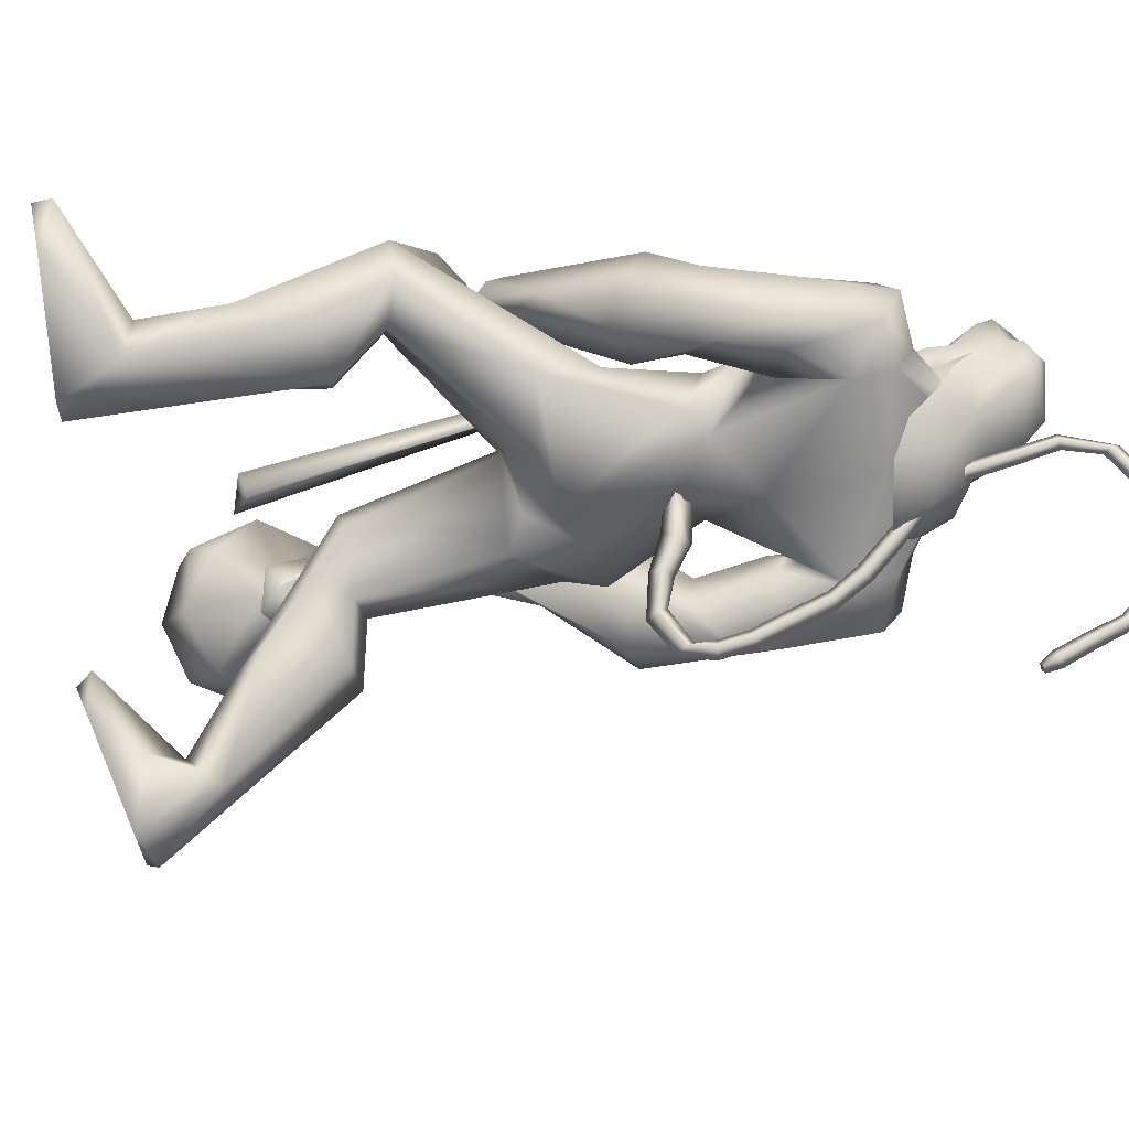
<metadata>
{"format":"obj","ext":"obj","renderer":"f3d","projection":"perspective","resolution":1024,"background":"white","views":[{"elev":68.0,"azim":-111.8,"up":"+Y"}]}
</metadata>
<code>
o body_mesh15-geometry.001
v -0.5243 -0.3522 0.3382
v 0.2349 -0.1293 0.9418
v -0.4049 -0.2904 0.2552
v -0.06946 -0.3277 1.39
v -0.116 -0.7308 1.424
v 0.3733 -0.3465 1.573
v 0.3422 -0.697 1.628
v 0.6594 -0.855 1.574
v 0.1779 -0.9356 1.151
v -0.8484 -0.4615 -0.211
v 0.1987 -0.4143 0.6969
v 0.5871 -0.2514 1.352
v 0.9859 -0.3766 1.678
v 0.7534 -0.09012 1.671
v 0.05518 -0.5679 2.924
v 0.2149 -0.1634 2.591
v -0.1542 -0.3868 3.153
v 0.007471 0.02459 3.076
v 0.06939 0.07713 3.724
v 0.1582 0.3745 2.941
v 0.2552 0.4858 4.01
v 0.4402 0.6205 3.902
v 0.0297 -0.3324 3.926
v 0.2597 -0.5949 3.84
v 0.4846 -0.8732 2.799
v 0.8817 -0.7144 1.426
v 0.1111 -0.7213 0.6361
v -0.4419 -0.6755 0.1093
v -0.1871 -0.5651 0.1788
v -0.7404 -0.6698 -0.2871
v 0.1957 -1.072 -0.3017
v 0.3285 -0.4147 -0.3174
v 0.6024 -0.7002 -0.3328
v 0.6125 -0.539 -0.1929
v 0.5776 -0.8337 -0.1843
v -0.1158 -0.3882 -0.0498
v 0.8151 -0.6198 3.144
v 1.013 -0.324 2.969
v 0.8116 0.04589 2.782
v 0.9855 0.02281 2.883
v 1.118 -0.03351 3.169
v 0.5364 -0.5293 4.093
v 0.8573 -0.2282 4.27
v 0.1483 -0.6567 4.234
v -0.163 0.1961 4.244
v 0.6815 0.4815 4.397
v 0.7277 0.5252 4.862
v 0.106 0.9205 4.891
v 0.4137 0.6245 4.532
v 0.4195 0.997 4.589
v 0.323 1.12 5.182
v 0.6169 1.125 4.61
v 0.5628 0.9301 5.438
v 0.2767 0.6401 5.435
v 0.1007 0.8367 5.22
v -0.0775 0.209 5.701
v -0.2474 0.05356 5.679
v -0.3589 0.2773 4.986
v -0.8529 -0.1007 4.589
v -0.3616 -0.6753 4.52
v 0.02579 -0.7816 4.773
v 0.7864 0.2449 4.195
v 0.8567 0.7205 3.504
v 1.058 0.3839 3.252
v 0.3719 0.02761 2.77
v 0.7854 0.2275 2.81
v 0.4953 0.5789 2.91
v 0.7832 0.2806 5.005
v 0.5977 -0.2472 5.06
v -0.3909 -0.7433 4.834
v 0.307 -0.1302 5.27
v -0.716 -0.8215 4.893
v -0.00567 -0.3559 5.283
v -0.6591 -0.4522 5.144
v -0.2505 -0.1744 5.652
v -0.8558 -0.1917 4.923
v 0.01927 -0.3183 5.639
v 0.2869 -0.1484 5.521
v 0.2046 0.1307 5.687
v 0.3984 0.05797 5.654
v 0.1006 0.1831 6.043
v 0.1997 0.1596 6.033
v -0.2715 0.1356 6.015
v 0.2624 0.183 5.358
v 0.7066 0.4687 5.181
v 0.7701 0.4533 4.649
v 0.9868 0.559 4.702
v 0.7475 0.7167 4.034
v 0.9774 0.5145 4.19
v 0.8872 0.529 3.729
v 0.6076 1.048 4.224
v 1.048 0.8604 3.619
v 1.235 1.012 3.775
v 1.508 0.7458 4.08
v 1.189 0.947 4.32
v 0.8544 0.9981 4.87
v 0.7461 0.7523 5.36
v 1.185 0.6473 4.318
v 1.151 0.2834 4.062
v 1.392 0.3809 4.182
v 1.338 0.1818 3.445
v 1.714 0.1111 3.134
v 1.674 0.3643 3.399
v 1.517 -0.04468 3.558
v 1.891 0.1385 2.998
v 2.001 0.1233 3.14
v 2.032 0.03809 3.275
v 1.839 -0.02058 3.591
v 1.371 -0.002161 3.207
v 1.631 -0.2646 3.058
v 1.678 -0.0682 3.315
v 1.846 -0.4891 3.12
v 2.052 -0.1197 3.337
v 1.852 -0.3253 2.881
v 1.99 -0.1585 2.982
v 2.012 -0.3583 3.307
v 2.006 -0.272 3.073
v 1.846 -0.4717 2.944
v 1.815 -0.1114 2.864
v -0.304 -0.1776 5.993
v 0.2217 -0.3884 5.595
v 0.444 -0.2032 5.538
v 0.549 -0.1416 5.707
v 0.4447 -0.361 5.68
v 0.2684 -0.4381 5.975
v -0.09869 -0.3515 5.909
v 0.3628 -0.2875 5.873
v 0.4853 -0.1346 5.826
v 0.4422 -0.01586 6.022
v 0.3864 -0.02088 6.237
v 0.3814 -0.2606 6.24
v 0.2183 -0.4326 6.195
v 0.431 -0.2626 6.019
v 0.5206 -0.2787 5.856
v -0.09805 -0.3482 5.992
v -0.5044 -0.2569 4.204
v -0.2674 -0.5984 4.273
v -1.107 -0.428 4.723
v -0.9375 -0.5373 4.088
v -0.8199 -0.48 3.761
v -0.4342 -0.4896 3.629
v -0.3163 -0.8424 4.256
v -0.5763 -1.031 3.756
v -0.29 -0.9649 3.818
v -0.2668 -1.24 3.466
v -0.5805 -0.9561 3.22
v -0.4744 -0.7031 3.137
v -0.1908 -0.514 3.323
v -0.7968 -0.8535 4.346
v -0.938 -0.6931 4.963
v -0.1977 -0.7068 3.767
v 0.09448 -0.7997 3.602
v 0.05231 -1.08 3.639
v 0.1531 -1.123 2.794
v 0.3038 -0.7808 2.976
v 0.5635 -0.9816 3.072
v 0.4679 -1.176 3.117
v 0.5588 -1.353 2.613
v 0.4717 -1.305 2.484
v 0.4455 -1.135 2.384
v 0.42 -1.027 2.551
v 0.5467 -1.037 2.696
v 0.6584 -1.026 2.798
v 0.852 -1.256 2.654
v 0.7 -1.3 2.635
v 0.7432 -1.195 2.354
v 0.872 -1 2.303
v 0.9872 -1.069 2.572
v 1.044 -1.008 2.508
v 1.012 -0.9768 2.376
v 0.8563 -1.206 2.446
v 0.7122 -0.9322 2.331
v 1.708 0.4883 2.322
v 1.578 0.8172 2.324
v 0.8484 0.9895 3.064
v 2.09 0.9648 2.539
v 2.048 0.6433 2.838
v 1.944 0.3128 2.721
v 2.022 0.4641 2.311
v 1.502 0.4099 1.887
v 2.058 0.3343 1.767
v 1.844 0.4847 0.846
v 2.023 0.4634 0.8189
v 2.063 0.4048 0.2322
v 1.835 0.5873 0.19
v 1.869 0.8076 0.1984
v 2.903 0.7918 0.4422
v 2.623 1.401 0.4202
v 3.1 1.132 0.4865
v 3.013 1.25 0.624
v 1.982 0.8462 0.6777
v 1.354 0.7887 1.872
v 1.694 1.08 1.859
v 1.806 1.042 2.471
v 2.145 0.6415 1.569
v 2.055 0.9336 1.449
v 2.246 0.797 0.836
v 2.429 0.6554 0.6037
v 3.115 0.9714 0.6268
v -0.6593 -0.2328 -0.2832
v 1.118 0.02235 3.531
v 1.082 -0.1315 3.507
v 1.264 0.1853 1.134
v 1.188 -0.2447 1.029
v 1.001 0.07137 3.53
v 1.036 0.3025 1.134
f 1 2 3
f 4 2 1
f 4 5 6
f 6 5 7
f 5 8 7
f 5 9 8
f 4 1 5
f 5 1 10
f 2 11 3
f 12 11 2
f 12 13 11
f 12 14 13
f 6 14 12
f 15 6 7
f 15 16 6
f 16 15 17
f 17 15 25
f 15 7 25
f 7 8 25
f 9 26 8
f 9 27 26
f 28 27 9
f 28 29 27
f 30 31 28
f 32 31 30
f 32 33 31
f 32 34 33
f 34 29 35
f 36 29 34
f 28 35 29
f 35 28 31
f 31 33 35
f 34 35 33
f 3 29 36
f 11 29 3
f 27 29 11
f 26 27 11
f 26 11 13
f 25 8 26
f 25 26 37
f 38 37 26
f 40 38 39
f 41 38 40
f 37 38 41
f 24 42 44
f 23 24 44
f 45 19 23
f 45 21 19
f 21 47 46
f 48 47 21
f 48 49 47
f 48 50 49
f 51 50 48
f 51 52 50
f 53 51 54
f 51 55 54
f 55 51 48
f 55 57 56
f 57 55 58
f 55 48 58
f 58 48 45
f 48 21 45
f 59 45 23
f 23 44 60
f 60 44 61
f 61 44 42
f 61 42 43
f 43 41 62
f 43 42 41
f 63 41 64
f 41 40 64
f 64 40 39
f 65 66 39
f 66 65 18
f 18 65 16
f 65 39 16
f 39 38 13
f 38 26 13
f 39 13 14
f 6 39 14
f 16 39 6
f 18 16 17
f 20 175 67
f 21 46 22
f 22 46 62
f 68 62 46
f 68 43 62
f 69 43 68
f 69 61 43
f 60 61 70
f 69 70 61
f 71 70 69
f 71 72 70
f 73 72 71
f 73 74 72
f 75 74 73
f 75 76 74
f 76 58 59
f 57 58 76
f 57 76 75
f 75 73 77
f 77 73 71
f 77 71 78
f 79 78 71
f 79 80 78
f 81 82 79
f 56 81 79
f 83 81 56
f 83 56 57
f 56 79 84
f 79 71 84
f 84 71 97
f 71 85 97
f 71 69 85
f 85 69 68
f 47 85 68
f 86 85 47
f 85 86 87
f 88 89 86
f 88 90 89
f 91 90 88
f 92 90 91
f 91 93 92
f 93 52 95
f 52 93 91
f 91 88 49
f 88 86 49
f 49 86 47
f 91 49 50
f 50 52 91
f 52 96 95
f 52 51 96
f 51 53 96
f 96 53 97
f 97 53 54
f 97 54 84
f 56 84 54
f 54 55 56
f 85 87 97
f 96 97 87
f 95 96 87
f 87 86 89
f 87 89 98
f 98 89 99
f 90 99 89
f 94 98 100
f 95 98 94
f 95 87 98
f 93 95 94
f 98 99 100
f 90 101 99
f 92 101 90
f 92 102 101
f 92 103 102
f 93 103 92
f 93 94 103
f 100 99 104
f 101 104 99
f 102 103 105
f 103 106 105
f 103 107 106
f 103 94 107
f 94 108 107
f 94 100 108
f 100 104 108
f 109 110 104
f 111 110 109
f 104 110 111
f 108 104 111
f 108 111 112
f 111 113 112
f 102 111 101
f 106 111 102
f 111 106 114
f 106 115 114
f 106 107 115
f 107 108 113
f 113 108 116
f 108 112 116
f 113 116 112
f 107 113 117
f 113 118 117
f 111 118 113
f 111 107 118
f 111 114 107
f 107 114 115
f 107 117 118
f 102 119 106
f 102 105 119
f 106 119 105
f 101 111 109
f 101 109 104
f 47 68 46
f 83 57 75
f 83 75 120
f 120 75 126
f 75 77 126
f 78 121 77
f 78 122 121
f 123 122 80
f 123 124 122
f 121 124 125
f 124 121 122
f 77 121 125
f 77 125 126
f 125 124 127
f 127 124 128
f 128 124 123
f 128 123 80
f 80 122 78
f 80 129 128
f 79 129 80
f 79 82 129
f 82 130 129
f 130 131 129
f 132 125 131
f 126 125 132
f 133 125 127
f 131 125 133
f 131 133 129
f 127 134 133
f 128 134 127
f 128 133 134
f 129 133 128
f 120 126 135
f 58 45 59
f 59 23 60
f 59 60 136
f 136 60 137
f 137 60 70
f 74 150 72
f 74 138 150
f 76 138 74
f 76 59 138
f 138 59 139
f 59 136 139
f 140 139 136
f 203 206 201
f 140 136 141
f 141 136 137
f 143 144 142
f 143 145 144
f 146 145 143
f 140 147 146
f 147 140 148
f 140 141 148
f 139 140 146
f 146 143 139
f 139 143 149
f 143 142 149
f 149 142 72
f 70 72 142
f 149 72 150
f 139 149 138
f 138 149 150
f 70 142 137
f 141 137 151
f 142 151 137
f 142 144 151
f 144 152 151
f 144 153 152
f 145 153 144
f 148 151 152
f 141 151 148
f 146 154 145
f 146 147 154
f 147 148 155
f 148 152 155
f 155 152 156
f 153 156 152
f 153 157 156
f 145 157 153
f 145 158 157
f 154 158 145
f 154 159 158
f 160 159 154
f 161 162 159
f 161 155 162
f 147 155 161
f 147 161 154
f 161 160 154
f 157 163 156
f 157 164 163
f 158 164 157
f 158 165 164
f 159 166 158
f 159 167 166
f 162 167 159
f 162 158 167
f 155 163 162
f 163 168 156
f 155 168 163
f 155 156 168
f 163 165 162
f 163 169 165
f 164 169 163
f 169 164 165
f 162 165 170
f 165 171 170
f 158 171 165
f 158 170 171
f 162 170 158
f 158 166 167
f 172 159 160
f 161 159 172
f 161 172 160
f 66 173 39
f 67 173 66
f 67 174 173
f 67 175 174
f 64 176 63
f 64 177 176
f 39 177 64
f 39 178 177
f 173 178 39
f 173 179 178
f 180 179 173
f 180 181 179
f 182 181 180
f 182 183 181
f 182 184 183
f 185 184 182
f 186 184 185
f 186 187 184
f 188 187 186
f 188 189 187
f 188 191 190
f 186 191 188
f 186 185 191
f 192 185 182
f 185 192 191
f 192 193 191
f 180 192 182
f 192 194 193
f 192 174 194
f 192 173 174
f 192 180 173
f 174 175 194
f 175 176 194
f 175 63 176
f 179 177 178
f 195 177 179
f 176 177 195
f 193 194 176
f 193 176 196
f 176 195 196
f 195 183 197
f 183 198 197
f 183 184 198
f 184 187 198
f 198 187 199
f 187 189 199
f 190 197 199
f 191 197 190
f 191 196 197
f 191 193 196
f 196 195 197
f 197 198 199
f 188 190 189
f 199 189 190
f 181 183 195
f 179 181 195
f 67 66 20
f 18 20 66
f 36 34 32
f 200 36 32
f 3 36 200
f 1 3 200
f 10 1 200
f 200 30 10
f 200 32 30
f 30 28 10
f 10 28 5
f 5 28 9
f 4 6 12
f 4 12 2
f 202 203 201
f 202 204 203
f 202 205 206
f 202 206 204
f 204 206 203
f 201 205 202
f 206 205 201
f 19 18 17
f 19 20 18
f 21 20 19
f 20 21 22
f 23 19 17
f 17 24 23
f 17 25 24
f 42 37 41
f 24 37 42
f 24 25 37
f 62 41 63
f 20 22 175
f 22 63 175
f 22 62 63
o Cylinder_Cylinder.001
v 1.687 -3.14 1.541
v 0.7345 -0.09675 2.971
v 1.791 -3.045 1.43
v 0.6237 -0.1997 2.897
v 1.702 -2.979 1.261
v 1.48 -3.078 1.302
v 0.6439 -0.2496 3.029
v 1.504 -3.159 1.459
v 0.7394 -0.1289 3.092
v 0.5869 -0.07435 2.892
v 0.5092 -0.1795 3.028
v 0.6106 -0.002053 3.115
v 0.6256 0.01493 3.094
v 0.6178 0.02748 3.066
v 0.5918 0.02825 3.049
v 0.5628 0.01679 3.052
v 0.5478 -0.000194 3.073
v 0.5556 -0.01275 3.101
v 0.612 -0.1371 3.142
v 1.919 -3.141 1.547
v 1.894 -2.974 1.221
v 1.561 -3 1.069
v 1.338 -3.263 1.386
v 1.611 -3.295 1.63
v 1.823 -3.289 1.483
v 1.917 -3.152 1.299
v 1.715 -3.113 1.1
v 1.471 -3.239 1.181
v 1.579 -3.361 1.477
v 2.247 -3.139 0.908
v 1.367 -3.339 0.6097
v 1.245 -3.862 1.462
v 2.475 -3.403 1.315
v 1.862 -3.166 0.5282
v 1.101 -3.67 0.9543
v 1.708 -3.89 1.751
v 2.184 -3.661 1.7
v 2.393 -3.311 0.7476
v 2.545 -3.87 1.045
v 2.434 -3.645 0.6257
v 2.026 -3.651 0.3433
v 1.547 -3.809 0.388
v 1.337 -4.105 0.7279
v 1.432 -4.285 1.172
v 1.851 -4.312 1.437
v 2.317 -4.113 1.414
v 2.2 -4.222 0.9118
v 2.186 -4.094 0.6709
v 1.937 -4.118 0.5612
v 1.829 -4.325 0.8704
v 2.114 -4.431 1.069
v 2.405 -4.139 0.703
v 1.959 -4.111 0.3926
v 1.672 -4.415 0.7523
v 2.125 -4.438 0.8415
v 2.235 -4.299 0.6622
v 2.021 -4.289 0.5117
v 1.902 -4.435 0.7079
v 2.325 -4.435 0.7693
v 2.287 -4.316 0.5295
v 2.04 -4.335 0.4041
v 1.843 -4.537 0.6503
v 2.063 -4.57 0.8537
v 2.159 -4.635 0.5251
v 2.146 -4.529 0.5037
v 2.073 -4.601 0.6056
f 210 212 213
f 209 211 208
f 211 212 210
f 222 216 217
f 207 230 226
f 214 207 213
f 213 215 225
f 215 218 225
f 213 225 217
f 210 213 217
f 210 217 216
f 210 216 208
f 225 218 224
f 220 208 221
f 215 208 220
f 226 230 235
f 215 219 218
f 207 214 230
f 211 209 227
f 228 227 232
f 209 207 226
f 229 228 234
f 243 242 251
f 227 226 232
f 226 231 232
f 243 235 242
f 232 236 233
f 231 243 232
f 238 234 241
f 237 233 240
f 236 232 239
f 242 238 251
f 213 207 208
f 236 244 240
f 238 241 249
f 249 241 237
f 237 240 247
f 240 244 246
f 244 239 246
f 245 239 243
f 252 251 256
f 256 249 248
f 253 256 257
f 251 250 256
f 255 247 246
f 246 245 253
f 256 255 259
f 245 252 253
f 256 260 257
f 255 254 259
f 257 260 261
f 254 253 258
f 253 257 258
f 264 260 259
f 259 258 263
f 262 258 257
f 265 269 270
f 261 264 268
f 264 263 267
f 267 263 262
f 272 268 271
f 266 265 270
f 267 266 271
f 272 271 270
f 208 211 210
f 213 208 215
f 217 225 224
f 223 217 224
f 221 216 222
f 214 212 229
f 229 212 228
f 212 211 228
f 228 211 227
f 243 231 235
f 230 229 235
f 235 229 234
f 234 228 233
f 238 235 234
f 237 234 233
f 235 238 242
f 234 237 241
f 233 236 240
f 232 243 239
f 244 236 239
f 250 249 256
f 248 247 255
f 265 261 269
f 266 262 265
f 262 261 265
f 269 268 272
f 212 214 213
f 223 222 217
f 218 219 220
f 224 218 220
f 222 223 221
f 223 224 221
f 224 220 221
f 208 216 221
f 219 215 220
f 231 226 235
f 214 229 230
f 209 226 227
f 233 228 232
f 252 243 251
f 238 250 251
f 207 209 208
f 250 238 249
f 248 249 237
f 248 237 247
f 247 240 246
f 239 245 246
f 252 245 243
f 253 252 256
f 255 256 248
f 254 255 246
f 254 246 253
f 260 256 259
f 254 258 259
f 260 264 261
f 263 264 259
f 258 262 263
f 261 262 257
f 269 272 270
f 269 261 268
f 268 264 267
f 266 267 262
f 268 267 271
f 271 266 270
o tail_mesh15-geometry
v 0.1425 0.03491 3.662
v -0.3211 0.06618 3.363
v 0.1323 0.1528 3.734
v -0.3611 0.1623 3.436
v 0.08787 0.03614 3.838
v -0.4149 0.06719 3.508
v 0.1092 -0.08174 3.739
v -0.3725 -0.02894 3.432
v -0.6336 0.08732 3.216
v -0.6181 0.1686 3.298
v -0.6112 0.08817 3.379
v -0.6268 0.006913 3.3
v -1.063 0.1228 3.527
v -0.9936 0.1894 3.557
v -0.9336 0.1234 3.589
v -0.9968 0.05679 3.563
v -1.067 0.1529 4.059
v -0.9946 0.2195 4.056
v -0.9257 0.1536 4.06
v -0.9942 0.08693 4.063
v -0.9567 0.1871 4.641
v -0.8908 0.2537 4.614
v -0.8254 0.1878 4.595
v -0.888 0.1211 4.621
v -0.6573 0.2205 5.176
v -0.6029 0.2871 5.153
v -0.5398 0.2212 5.136
v -0.5999 0.1545 5.159
v -0.5825 0.2557 5.811
v -0.5264 0.3223 5.824
v -0.4619 0.2564 5.841
v -0.5271 0.1897 5.831
v -0.7364 0.2867 6.371
v -0.723 0.3533 6.427
v -0.7121 0.2874 6.49
v -0.7289 0.2207 6.43
v -1.391 0.3214 6.445
v -1.428 0.3881 6.487
v -1.472 0.3221 6.533
v -1.434 0.2554 6.484
v -1.799 0.3544 5.97
v -1.854 0.4211 5.976
v -1.918 0.3551 5.978
v -1.856 0.2884 5.969
v -1.86 0.382 5.456
v -1.926 0.4487 5.464
v -1.993 0.3827 5.465
v -1.927 0.316 5.457
v -1.907 0.3887 5.341
v -1.945 0.4281 5.346
v -1.985 0.3891 5.347
v -1.946 0.3497 5.342
v -0.5572 0.2381 5.492
v -0.4935 0.1721 5.507
v -0.4286 0.2388 5.514
v -0.4932 0.3047 5.5
v -1.078 0.304 6.482
v -1.071 0.2381 6.538
v -1.06 0.3047 6.6
v -1.064 0.3707 6.536
v -0.597 0.2712 6.13
v -0.5464 0.2052 6.142
v -0.4875 0.2719 6.156
v -0.545 0.3378 6.135
v -1.042 0.17 4.364
v -0.9722 0.104 4.366
v -0.9059 0.1707 4.361
v -0.9731 0.2366 4.359
v -1.086 0.1378 3.792
v -1.019 0.07186 3.798
v -0.9524 0.1385 3.797
v -1.019 0.2045 3.791
v -0.8189 0.2038 4.906
v -0.7488 0.1378 4.883
v -0.6881 0.2045 4.857
v -0.752 0.2704 4.877
v -1.655 0.3379 6.239
v -1.699 0.2719 6.28
v -1.743 0.3386 6.327
v -1.694 0.4046 6.285
v -1.825 0.3682 5.706
v -1.887 0.3022 5.702
v -1.952 0.3689 5.71
v -1.885 0.4349 5.71
v -0.9315 0.105 3.305
v -0.9169 0.03185 3.379
v -0.8959 0.1058 3.447
v -0.9097 0.179 3.376
v -0.1002 0.05054 3.538
v -0.1669 0.1575 3.625
v -0.2399 0.05166 3.702
v -0.1768 -0.05534 3.618
f 361 274 362
f 362 276 363
f 274 280 281
f 364 280 274
f 363 278 280
f 273 275 279
f 357 358 288
f 280 278 284
f 278 276 282
f 276 274 281
f 341 342 292
f 358 359 287
f 359 360 287
f 360 357 286
f 337 338 296
f 342 343 291
f 343 344 291
f 344 341 290
f 345 346 300
f 338 339 295
f 339 340 295
f 340 337 294
f 325 326 304
f 346 347 299
f 347 348 299
f 348 345 298
f 333 334 308
f 326 327 303
f 327 328 303
f 328 325 302
f 329 330 312
f 334 335 307
f 335 336 307
f 336 333 306
f 349 350 316
f 330 331 311
f 331 332 311
f 332 329 310
f 353 354 320
f 350 351 315
f 351 352 315
f 352 349 314
f 317 320 324
f 354 355 319
f 355 356 319
f 356 353 318
f 322 321 323
f 320 319 323
f 319 318 323
f 318 317 322
f 297 300 326
f 300 299 327
f 299 298 327
f 298 297 328
f 305 308 330
f 308 307 331
f 307 306 331
f 306 305 332
f 301 304 334
f 304 303 335
f 303 302 335
f 302 301 336
f 289 292 338
f 292 291 339
f 291 290 339
f 290 289 340
f 285 288 342
f 288 287 343
f 287 286 343
f 286 285 344
f 293 296 346
f 296 295 347
f 295 294 347
f 294 293 348
f 309 312 350
f 312 311 351
f 311 310 351
f 310 309 352
f 313 316 354
f 316 315 355
f 315 314 355
f 314 313 356
f 281 284 358
f 284 283 359
f 283 282 359
f 282 281 360
f 273 361 362
f 275 362 363
f 279 364 273
f 277 363 279
f 274 276 362
f 276 278 363
f 280 284 281
f 361 364 274
f 364 363 280
f 275 277 279
f 285 357 288
f 278 283 284
f 283 278 282
f 282 276 281
f 289 341 292
f 288 358 287
f 360 286 287
f 357 285 286
f 293 337 296
f 292 342 291
f 344 290 291
f 341 289 290
f 297 345 300
f 296 338 295
f 340 294 295
f 337 293 294
f 301 325 304
f 300 346 299
f 348 298 299
f 345 297 298
f 305 333 308
f 304 326 303
f 328 302 303
f 325 301 302
f 309 329 312
f 308 334 307
f 336 306 307
f 333 305 306
f 313 349 316
f 312 330 311
f 332 310 311
f 329 309 310
f 317 353 320
f 316 350 315
f 352 314 315
f 349 313 314
f 321 317 324
f 320 354 319
f 356 318 319
f 353 317 318
f 321 324 323
f 324 320 323
f 318 322 323
f 317 321 322
f 325 297 326
f 326 300 327
f 298 328 327
f 297 325 328
f 329 305 330
f 330 308 331
f 306 332 331
f 305 329 332
f 333 301 334
f 334 304 335
f 302 336 335
f 301 333 336
f 337 289 338
f 338 292 339
f 290 340 339
f 289 337 340
f 341 285 342
f 342 288 343
f 286 344 343
f 285 341 344
f 345 293 346
f 346 296 347
f 294 348 347
f 293 345 348
f 349 309 350
f 350 312 351
f 310 352 351
f 309 349 352
f 353 313 354
f 354 316 355
f 314 356 355
f 313 353 356
f 357 281 358
f 358 284 359
f 282 360 359
f 281 357 360
f 275 273 362
f 277 275 363
f 364 361 273
f 363 364 279
o hair_mesh18-geometry
v -0.3221 -0.3232 6.016
v -0.1966 -0.4166 5.96
v -0.2173 -0.3729 6.164
v -0.422 -0.2248 5.644
v -0.1941 -0.4823 5.615
v -0.428 -0.4432 5.382
v -0.6277 -0.1616 5.418
v -0.5697 -0.3406 5.1
v -0.6858 -0.1371 5.128
v -0.6706 -0.1148 4.933
v -0.706 0.324 4.885
v -0.6653 0.3552 5.174
v -0.3891 0.5876 5.204
v -0.3528 0.5109 5.488
v -0.1627 0.6537 5.205
v -0.01172 0.5753 5.487
v -0.1782 0.3722 5.705
v -0.4035 0.1905 5.693
v -0.5873 0.2138 5.458
v -0.3796 0.02321 6.023
v -0.06434 0.3081 6.081
v -0.2605 -0.05842 6.233
v 0.03489 0.2449 6.227
v 0.1148 0.1279 6.34
v 0.1089 0.03603 6.393
v 0.09615 -0.09033 6.365
v -0.01563 -0.2631 6.387
v -0.08933 -0.372 6.289
v -0.08067 -0.4349 6.103
v 0.0172 -0.4625 5.869
v 0.06403 -0.4724 6.081
v 0.2073 -0.5764 5.978
v 0.08896 -0.5602 5.773
v 0.05501 -0.4185 5.418
v 0.1404 -0.5013 5.414
v 0.1754 -0.5503 5.105
v 0.1848 -0.4316 5.413
v 0.2326 -0.4182 5.702
v 0.2948 -0.4546 5.93
v 0.3281 -0.4648 6.08
v 0.28 -0.5565 6.139
v 0.2145 -0.4242 6.204
v 0.05005 -0.4358 6.245
v 0.1519 -0.309 6.339
v 0.3881 -0.1883 6.274
v 0.2708 -0.03222 6.347
v 0.2651 0.1131 6.3
v 0.1801 0.204 6.168
v 0.3114 0.1337 6.143
v 0.3773 -0.02554 6.245
v 0.4306 -0.1015 6.321
v 0.4111 -0.2699 6.2
v 0.3184 -0.3761 6.293
v 0.3854 -0.4263 6.222
v 0.4999 -0.1457 6.251
v 0.4956 -0.0546 6.122
v 0.5229 0.03851 6.199
v 0.4935 0.1247 6.049
v 0.4735 0.00722 5.963
v 0.4212 0.04373 5.749
v 0.3875 0.171 5.848
v 0.2858 0.1954 5.936
v 0.09433 0.2961 6.032
v 0.1658 0.3994 5.705
v 0.2828 0.175 5.644
v 0.4214 0.2108 5.645
v 0.3864 0.08578 5.625
v 0.4512 0.1602 5.386
v -0.3795 0.5964 5.009
f 365 366 367
f 368 366 365
f 368 369 366
f 368 370 369
f 371 370 368
f 371 372 370
f 373 372 371
f 374 372 373
f 373 375 374
f 376 375 373
f 376 377 375
f 378 377 376
f 377 378 379
f 378 380 379
f 378 381 380
f 378 382 381
f 382 378 383
f 383 378 376
f 383 376 371
f 371 376 373
f 382 383 371
f 382 371 368
f 384 382 368
f 384 381 382
f 384 385 381
f 386 385 384
f 385 386 387
f 387 386 388
f 388 386 389
f 389 386 390
f 390 386 391
f 386 392 391
f 386 367 392
f 386 365 367
f 386 384 365
f 384 368 365
f 367 393 392
f 367 366 393
f 366 394 393
f 369 394 366
f 393 394 395
f 394 396 395
f 394 397 396
f 398 397 394
f 398 399 397
f 398 400 399
f 399 400 401
f 402 399 401
f 397 399 402
f 396 397 402
f 396 402 403
f 404 396 403
f 405 396 404
f 395 396 405
f 406 395 405
f 395 406 407
f 408 407 406
f 408 391 407
f 390 391 408
f 409 390 408
f 410 390 409
f 389 390 410
f 411 389 410
f 411 388 389
f 388 411 412
f 412 411 413
f 411 414 413
f 411 410 414
f 410 415 414
f 410 409 415
f 415 409 416
f 417 416 409
f 417 418 416
f 417 405 418
f 417 406 405
f 408 406 417
f 409 408 417
f 418 405 404
f 418 404 416
f 415 416 419
f 419 416 420
f 419 420 421
f 421 420 422
f 420 423 422
f 422 423 424
f 425 422 424
f 426 422 425
f 426 413 422
f 412 413 426
f 427 412 426
f 387 412 427
f 387 388 412
f 385 387 427
f 381 385 427
f 381 427 428
f 428 427 426
f 381 428 380
f 413 421 422
f 413 414 421
f 414 415 421
f 415 419 421
f 429 426 425
f 429 425 430
f 425 424 430
f 424 431 430
f 430 431 432
f 429 430 432
f 391 392 407
f 392 393 407
f 393 395 407
f 433 377 379
f 377 433 375

</code>
